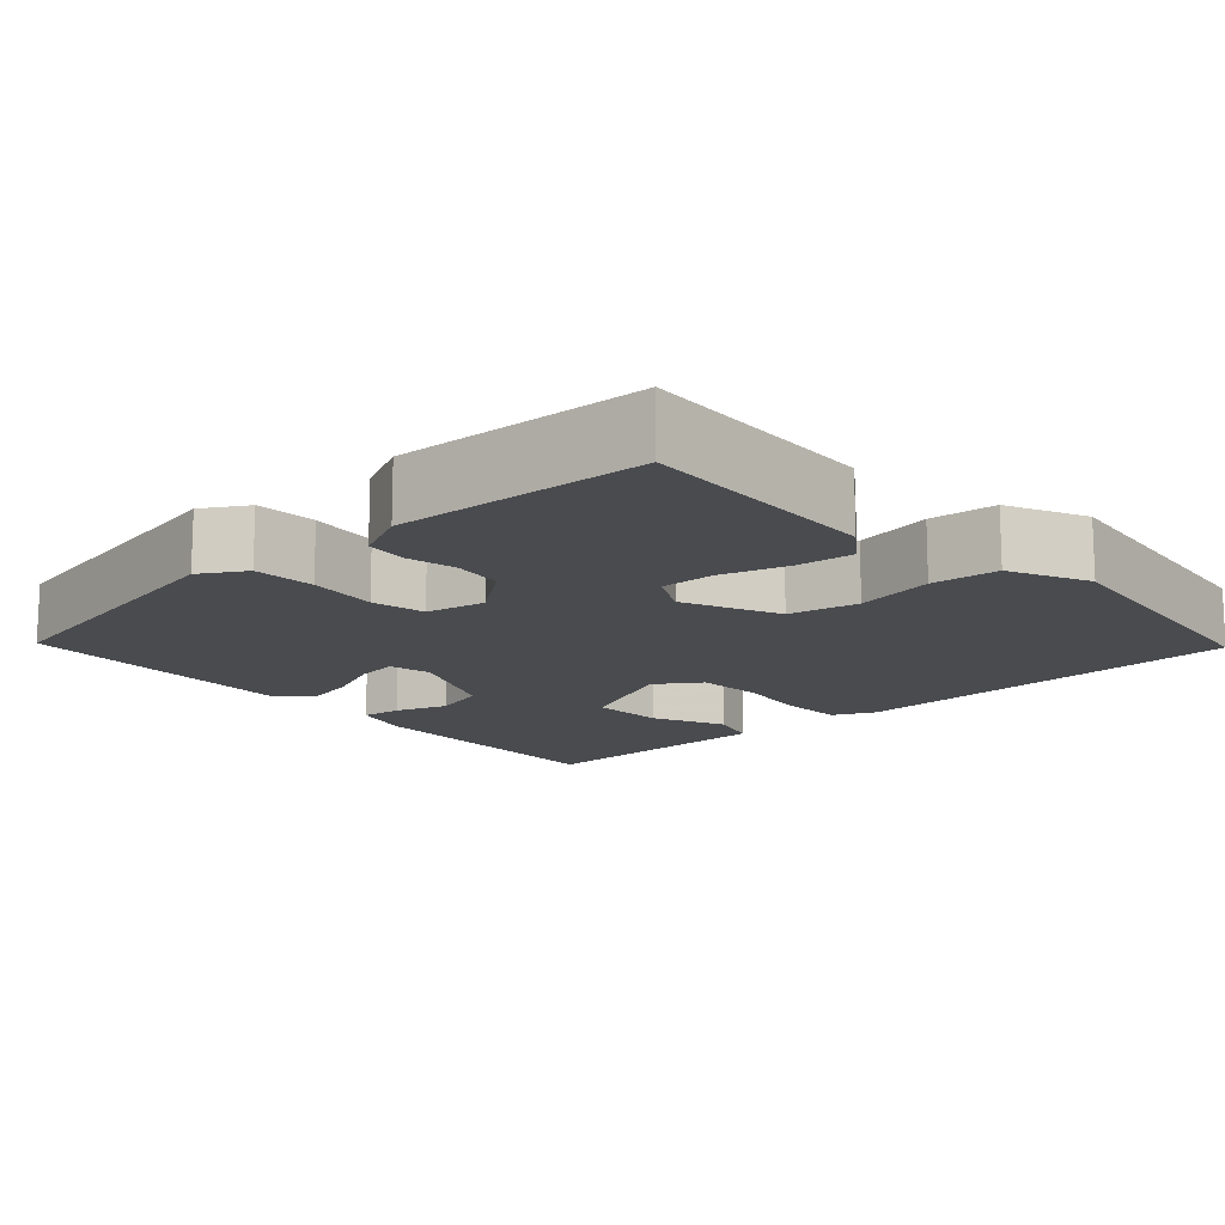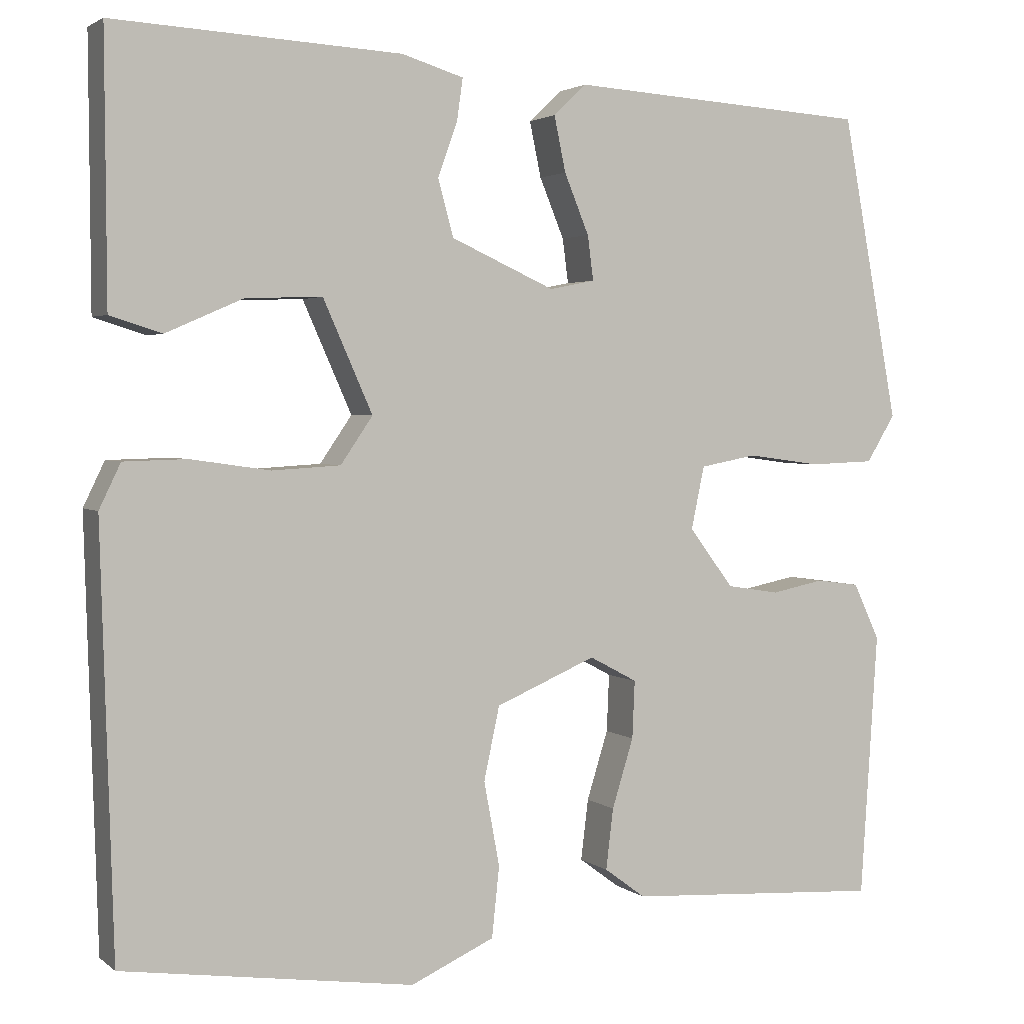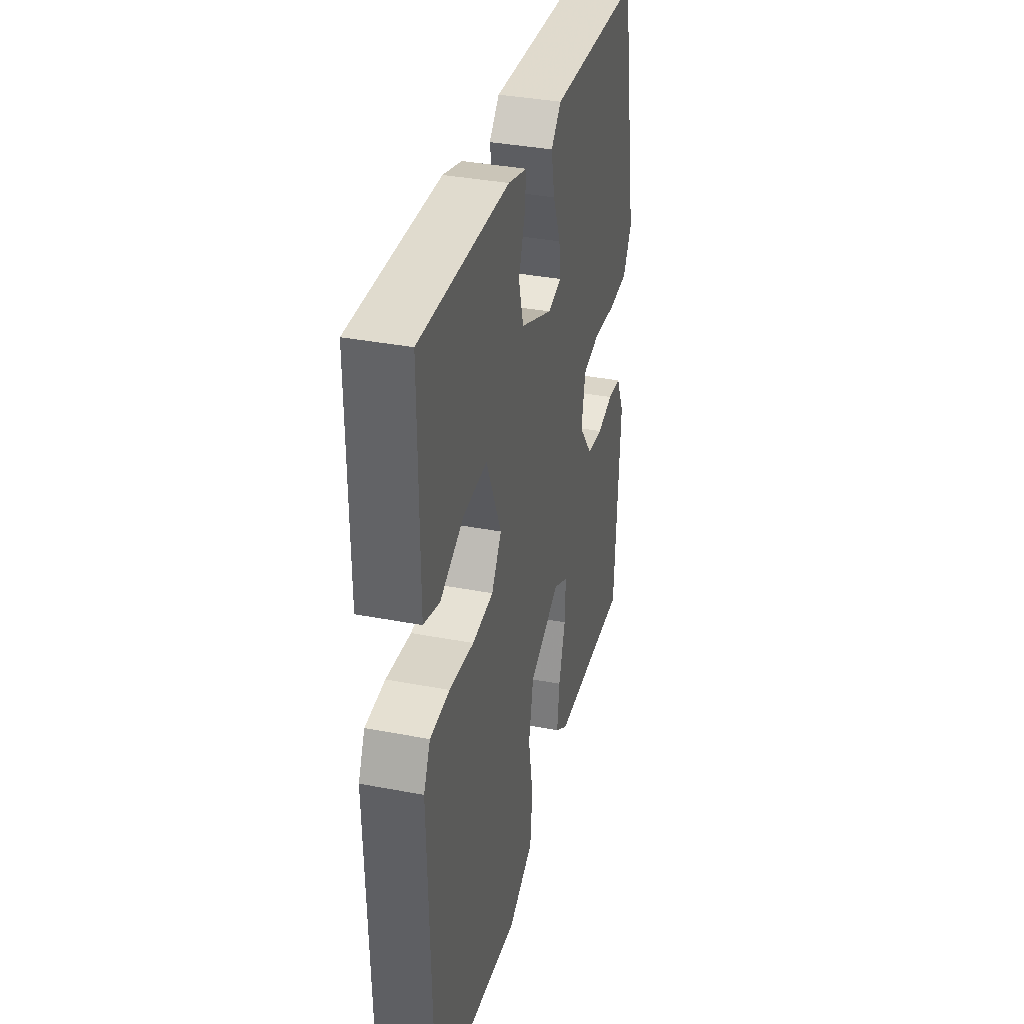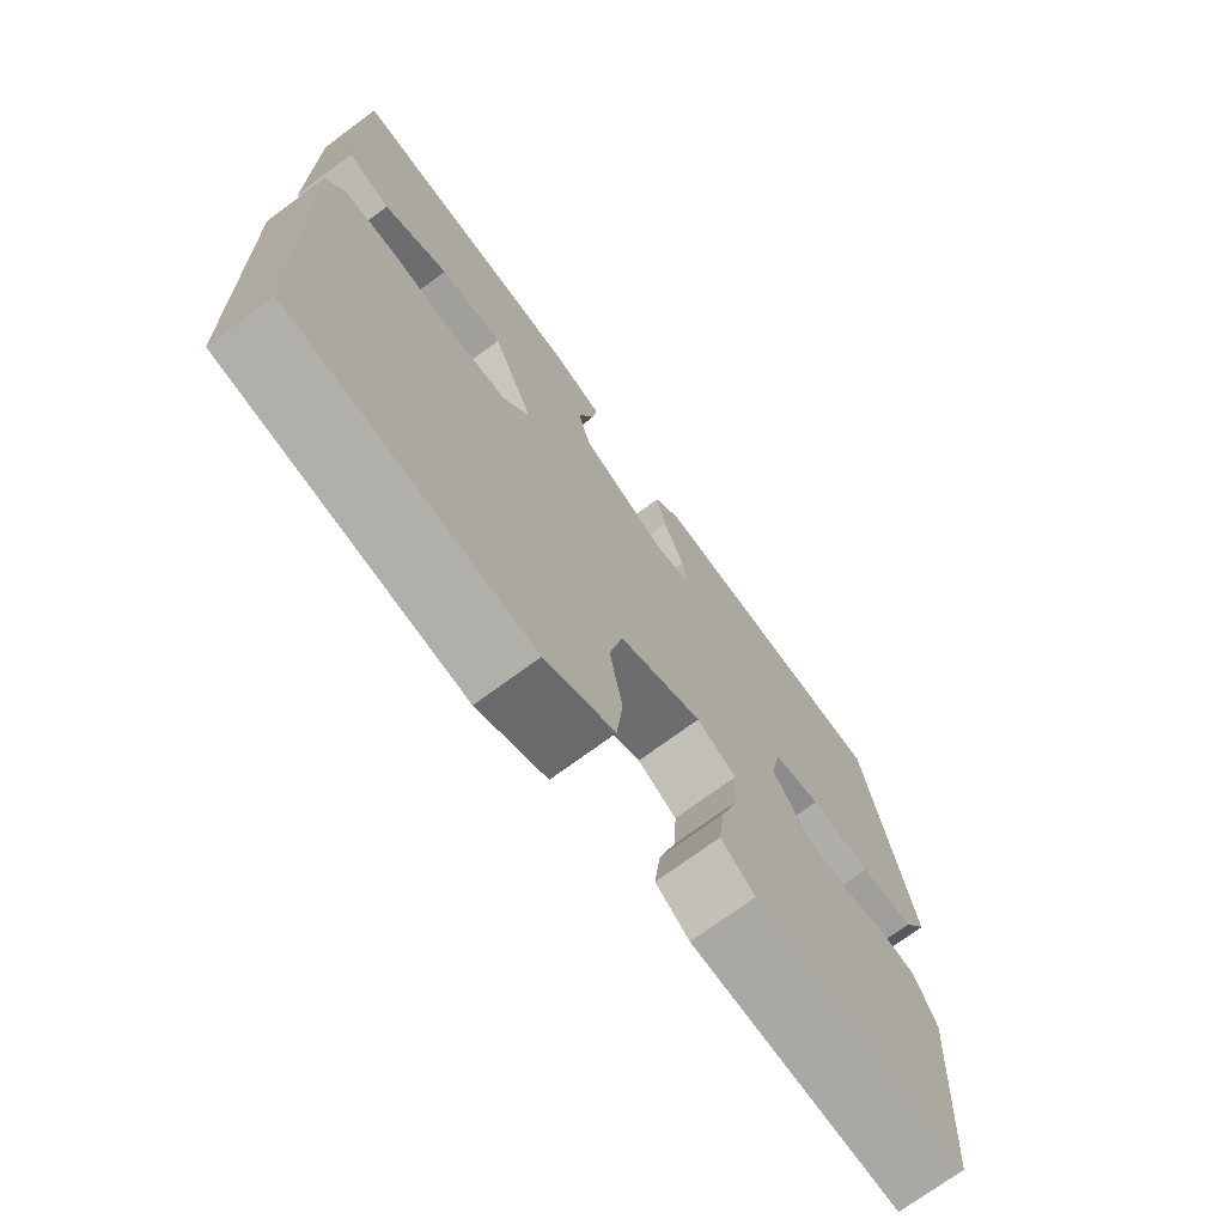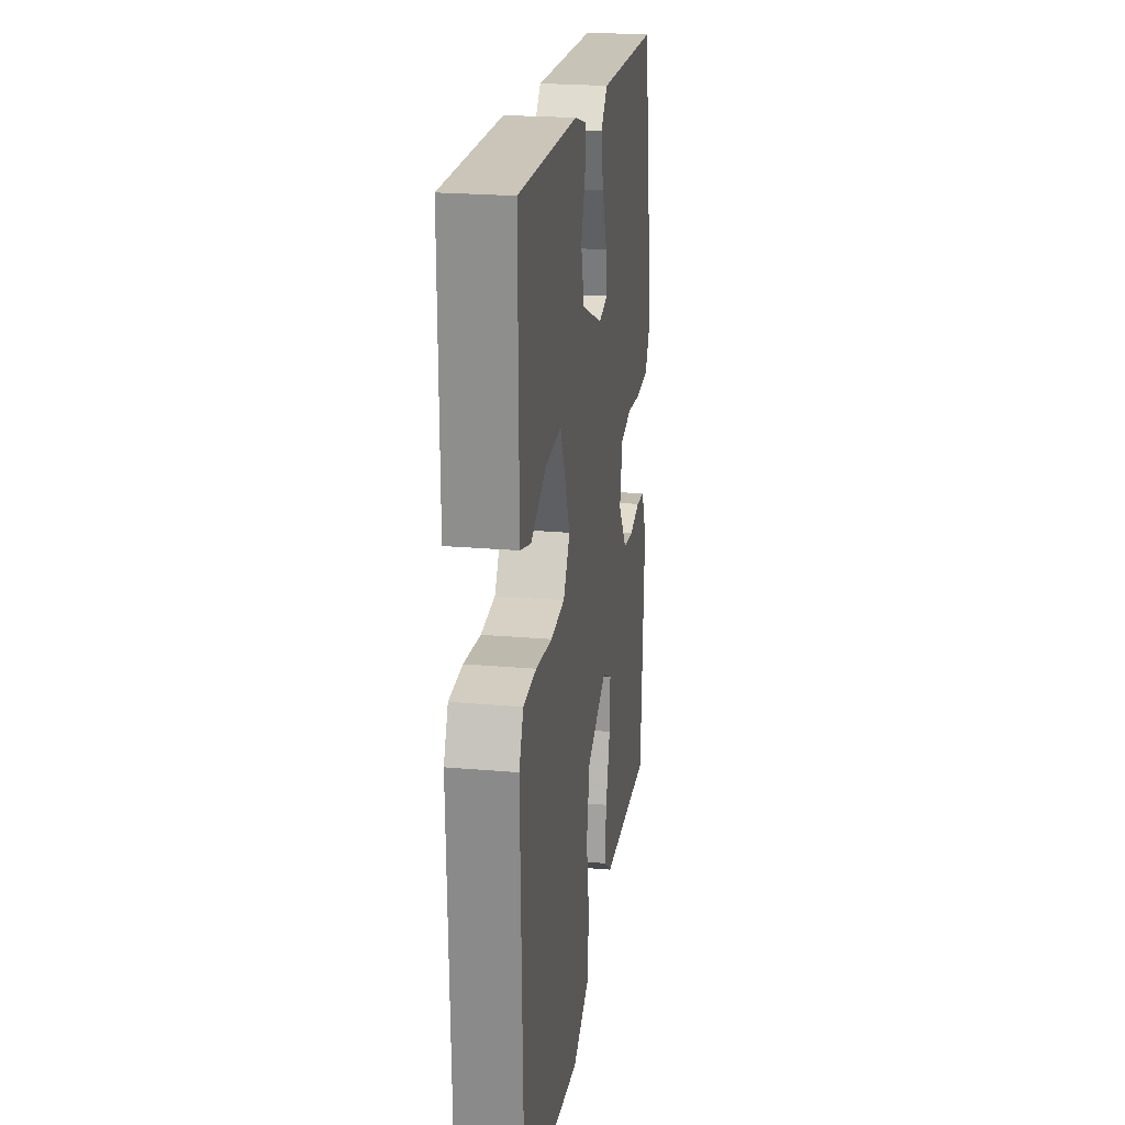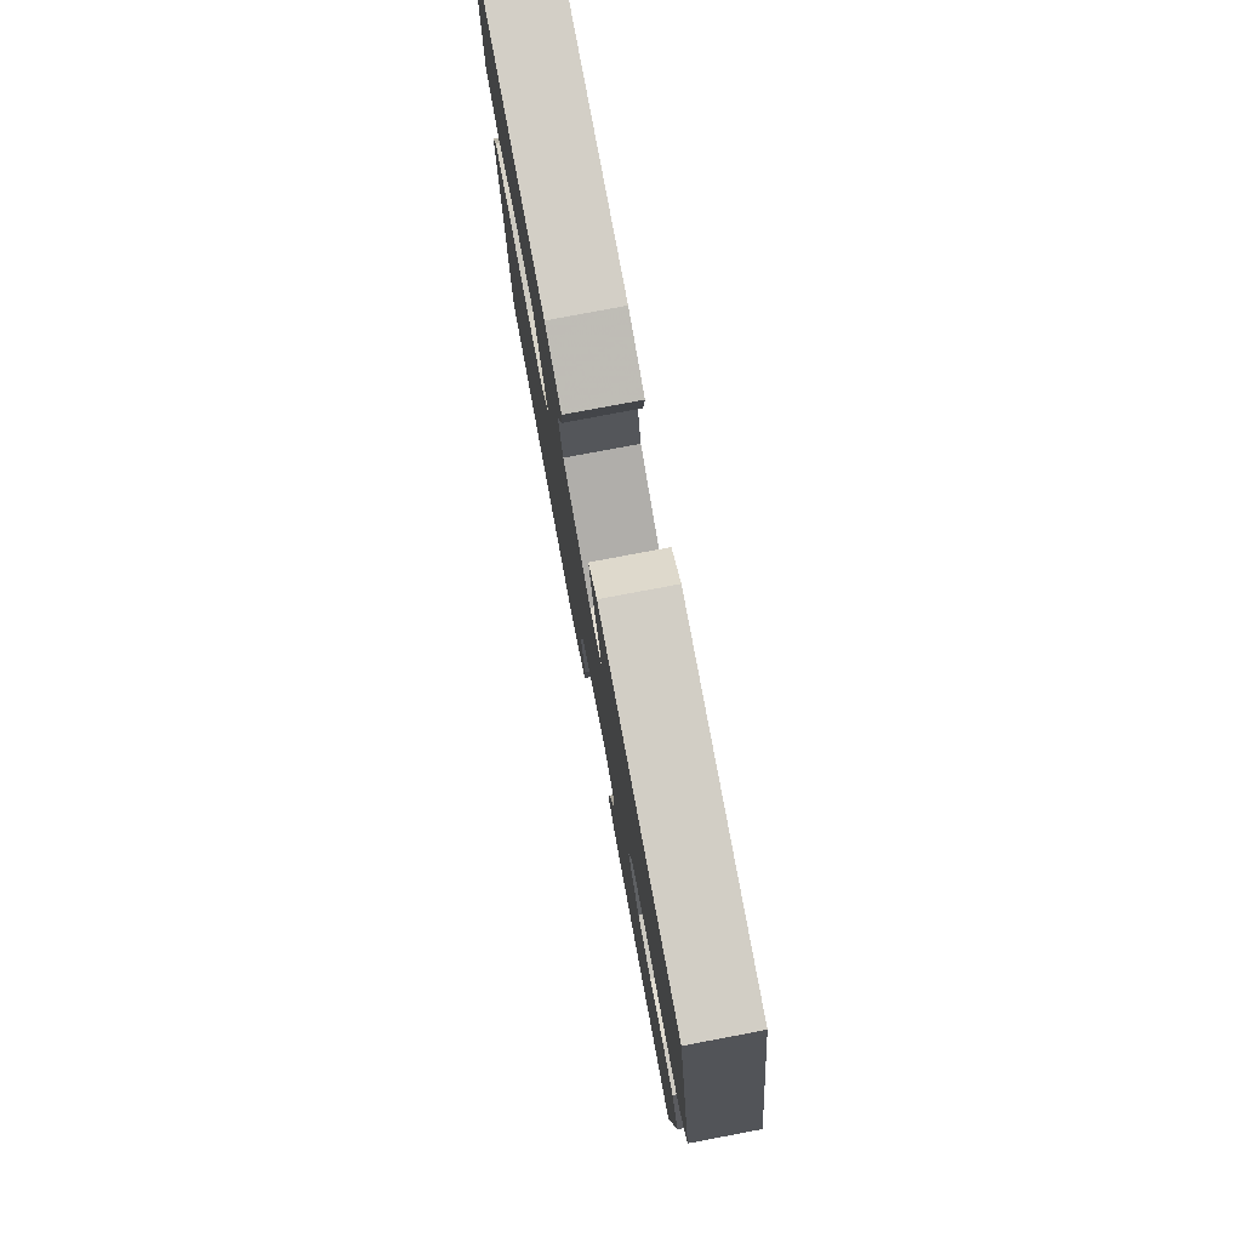
<metadata>
{"format":"obj","ext":"obj","renderer":"f3d","projection":"perspective","resolution":1024,"background":"white","views":[{"elev":-14.2,"azim":132.9,"up":"+Y"},{"elev":2.7,"azim":-24.1,"up":"+Z"},{"elev":36.4,"azim":-76.0,"up":"+Z"},{"elev":-72.5,"azim":-53.5,"up":"+Z"},{"elev":23.3,"azim":-81.7,"up":"+Z"},{"elev":78.6,"azim":79.3,"up":"+Z"}]}
</metadata>
<code>
v -0.504 0.07 -0.482
v -0.519 0.07 0.03
v -0.493 0.07 0.084
v -0.416 0.07 0.086
v -0.319 0.07 0.072
v -0.236 0.07 0.077
v -0.197 0.07 0.134
v -0.257 0.07 0.269
v -0.35 0.07 0.266
v -0.444 0.07 0.225
v -0.507 0.07 0.245
v -0.508 0.07 0.427
v -0.509 0.07 0.568
v -0.159 0.07 0.549
v -0.084 0.07 0.526
v -0.091 0.07 0.475
v -0.115 0.07 0.409
v -0.096 0.07 0.34
v 0.03 0.07 0.283
v 0.085 0.07 0.294
v 0.078 0.07 0.348
v 0.048 0.07 0.421
v 0.034 0.07 0.488
v 0.074 0.07 0.526
v 0.439 0.07 0.502
v 0.508 0.07 0.131
v 0.473 0.07 0.074
v 0.394 0.07 0.071
v 0.305 0.07 0.083
v 0.236 0.07 0.07
v 0.22 0.07 -0.006
v 0.274 0.07 -0.078
v 0.338 0.07 -0.088
v 0.402 0.07 -0.075
v 0.455 0.07 -0.082
v 0.487 0.07 -0.151
v 0.466 0.07 -0.473
v 0.154 0.07 -0.454
v 0.104 0.07 -0.417
v 0.113 0.07 -0.343
v 0.139 0.07 -0.259
v 0.142 0.07 -0.189
v 0.084 0.07 -0.158
v -0.038 0.07 -0.21
v -0.057 0.07 -0.299
v -0.038 0.07 -0.401
v -0.047 0.07 -0.487
v -0.149 0.07 -0.533
v -0.504 0 -0.482
v -0.519 0 0.03
v -0.493 0 0.084
v -0.416 0 0.086
v -0.319 0 0.072
v -0.236 0 0.077
v -0.197 0 0.134
v -0.257 0 0.269
v -0.35 0 0.266
v -0.444 0 0.225
v -0.507 0 0.245
v -0.508 0 0.427
v -0.509 0 0.568
v -0.159 0 0.549
v -0.084 0 0.526
v -0.091 0 0.475
v -0.115 0 0.409
v -0.096 0 0.34
v 0.03 0 0.283
v 0.085 0 0.294
v 0.078 0 0.348
v 0.048 0 0.421
v 0.034 0 0.488
v 0.074 0 0.526
v 0.439 0 0.502
v 0.508 0 0.131
v 0.473 0 0.074
v 0.394 0 0.071
v 0.305 0 0.083
v 0.236 0 0.07
v 0.22 0 -0.006
v 0.274 0 -0.078
v 0.338 0 -0.088
v 0.402 0 -0.075
v 0.455 0 -0.082
v 0.487 0 -0.151
v 0.466 0 -0.473
v 0.154 0 -0.454
v 0.104 0 -0.417
v 0.113 0 -0.343
v 0.139 0 -0.259
v 0.142 0 -0.189
v 0.084 0 -0.158
v -0.038 0 -0.21
v -0.057 0 -0.299
v -0.038 0 -0.401
v -0.047 0 -0.487
v -0.149 0 -0.533
f 3 4 5
f 2 3 5
f 1 2 5
f 48 1 5
f 47 48 5
f 46 47 5
f 45 46 5
f 44 45 5 6
f 43 44 6 7
f 42 43 7 8
f 39 40 41
f 38 39 41
f 37 38 41
f 36 37 41
f 35 36 41
f 34 35 41
f 33 34 41
f 32 33 41 42
f 31 32 42 8
f 27 28 29
f 26 27 29
f 25 26 29
f 24 25 29
f 23 24 29
f 22 23 29
f 21 22 29
f 20 21 29 30
f 19 20 30 31
f 15 16 17
f 14 15 17
f 13 14 17
f 12 13 17
f 11 12 17
f 10 11 17
f 9 10 17
f 8 9 17 18
f 8 18 19 31
f 53 52 51
f 53 51 50
f 53 50 49
f 53 49 96
f 53 96 95
f 53 95 94
f 53 94 93
f 54 53 93 92
f 55 54 92 91
f 56 55 91 90
f 89 88 87
f 89 87 86
f 89 86 85
f 89 85 84
f 89 84 83
f 89 83 82
f 89 82 81
f 90 89 81 80
f 56 90 80 79
f 77 76 75
f 77 75 74
f 77 74 73
f 77 73 72
f 77 72 71
f 77 71 70
f 77 70 69
f 78 77 69 68
f 79 78 68 67
f 65 64 63
f 65 63 62
f 65 62 61
f 65 61 60
f 65 60 59
f 65 59 58
f 65 58 57
f 66 65 57 56
f 79 67 66 56
f 1 49 50 2
f 2 50 51 3
f 3 51 52 4
f 4 52 53 5
f 5 53 54 6
f 6 54 55 7
f 7 55 56 8
f 8 56 57 9
f 9 57 58 10
f 10 58 59 11
f 11 59 60 12
f 12 60 61 13
f 13 61 62 14
f 14 62 63 15
f 15 63 64 16
f 16 64 65 17
f 17 65 66 18
f 18 66 67 19
f 19 67 68 20
f 20 68 69 21
f 21 69 70 22
f 22 70 71 23
f 23 71 72 24
f 24 72 73 25
f 25 73 74 26
f 26 74 75 27
f 27 75 76 28
f 28 76 77 29
f 29 77 78 30
f 30 78 79 31
f 31 79 80 32
f 32 80 81 33
f 33 81 82 34
f 34 82 83 35
f 35 83 84 36
f 36 84 85 37
f 37 85 86 38
f 38 86 87 39
f 39 87 88 40
f 40 88 89 41
f 41 89 90 42
f 42 90 91 43
f 43 91 92 44
f 44 92 93 45
f 45 93 94 46
f 46 94 95 47
f 47 95 96 48
f 48 96 49 1

</code>
